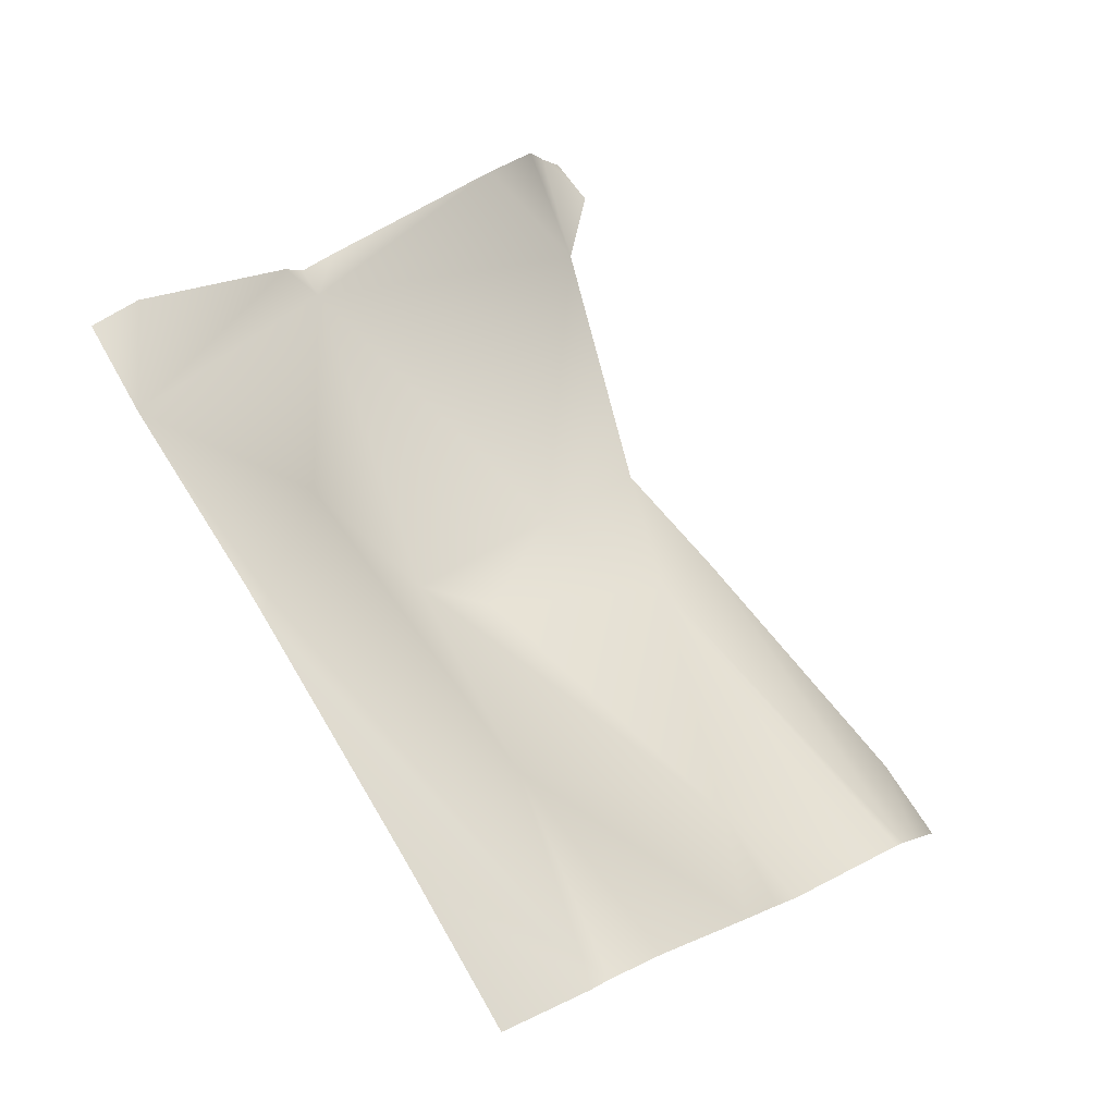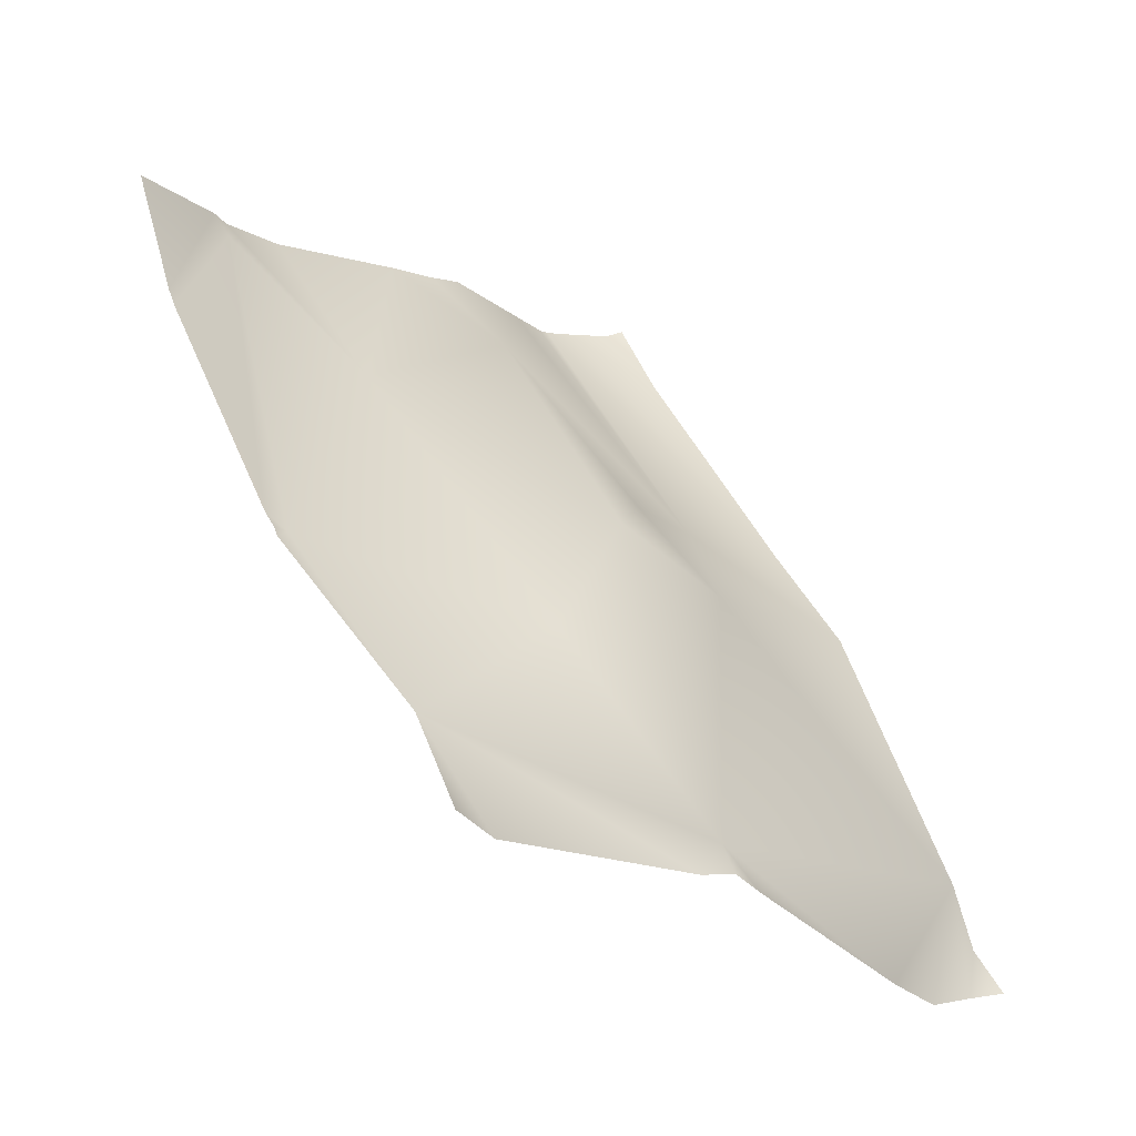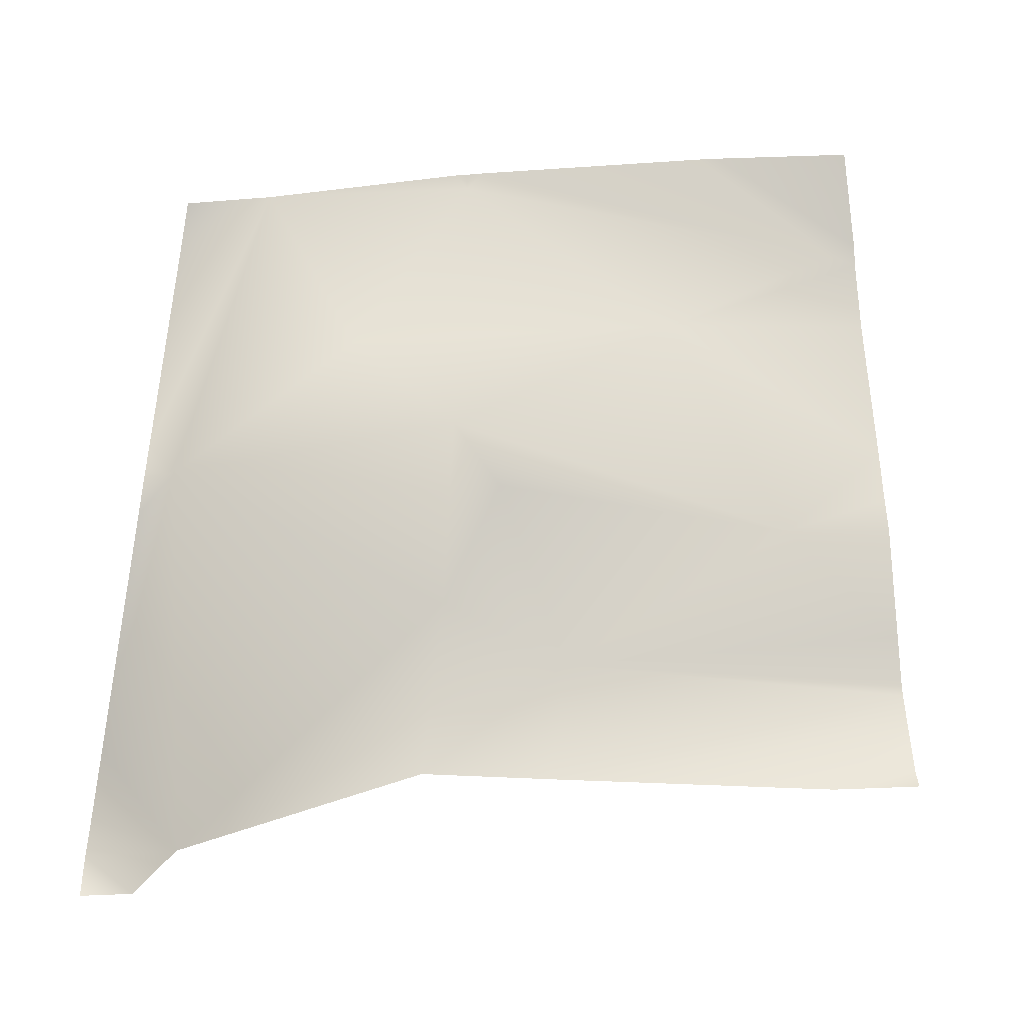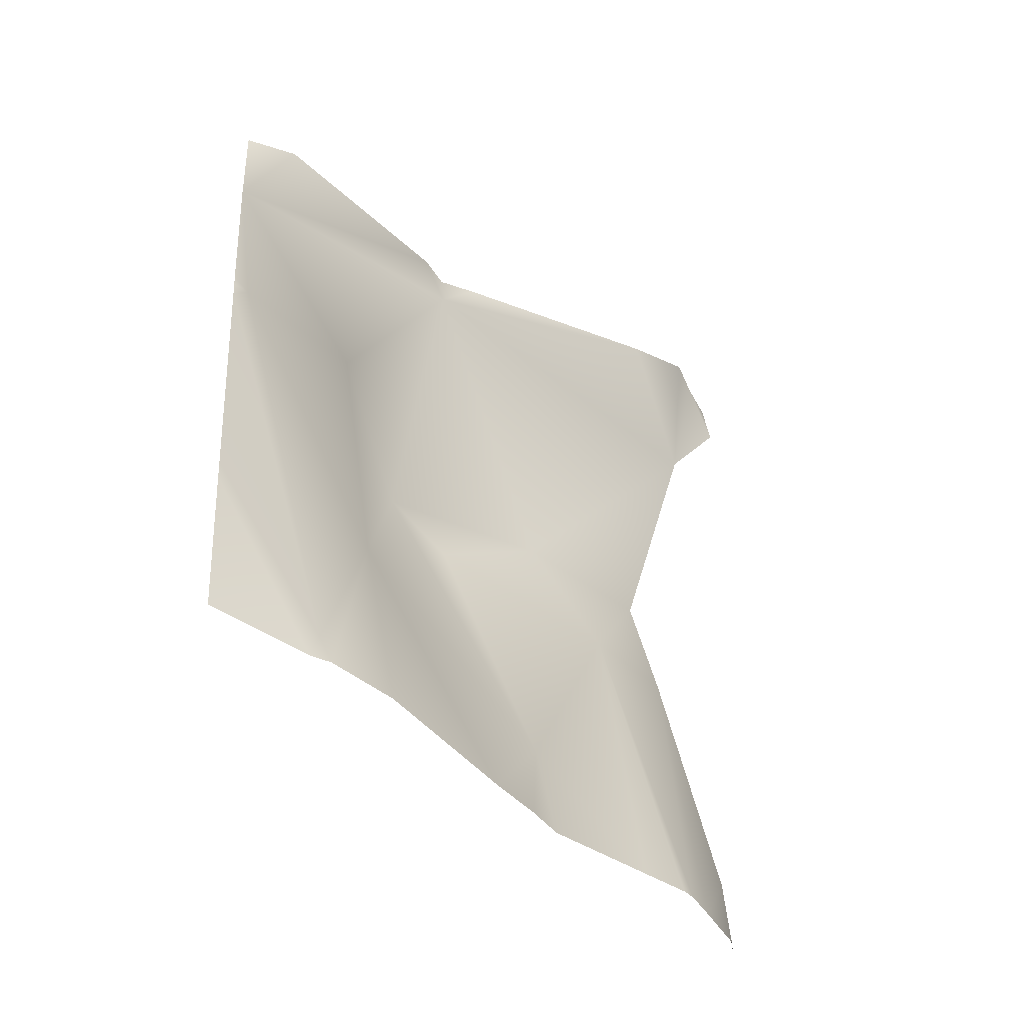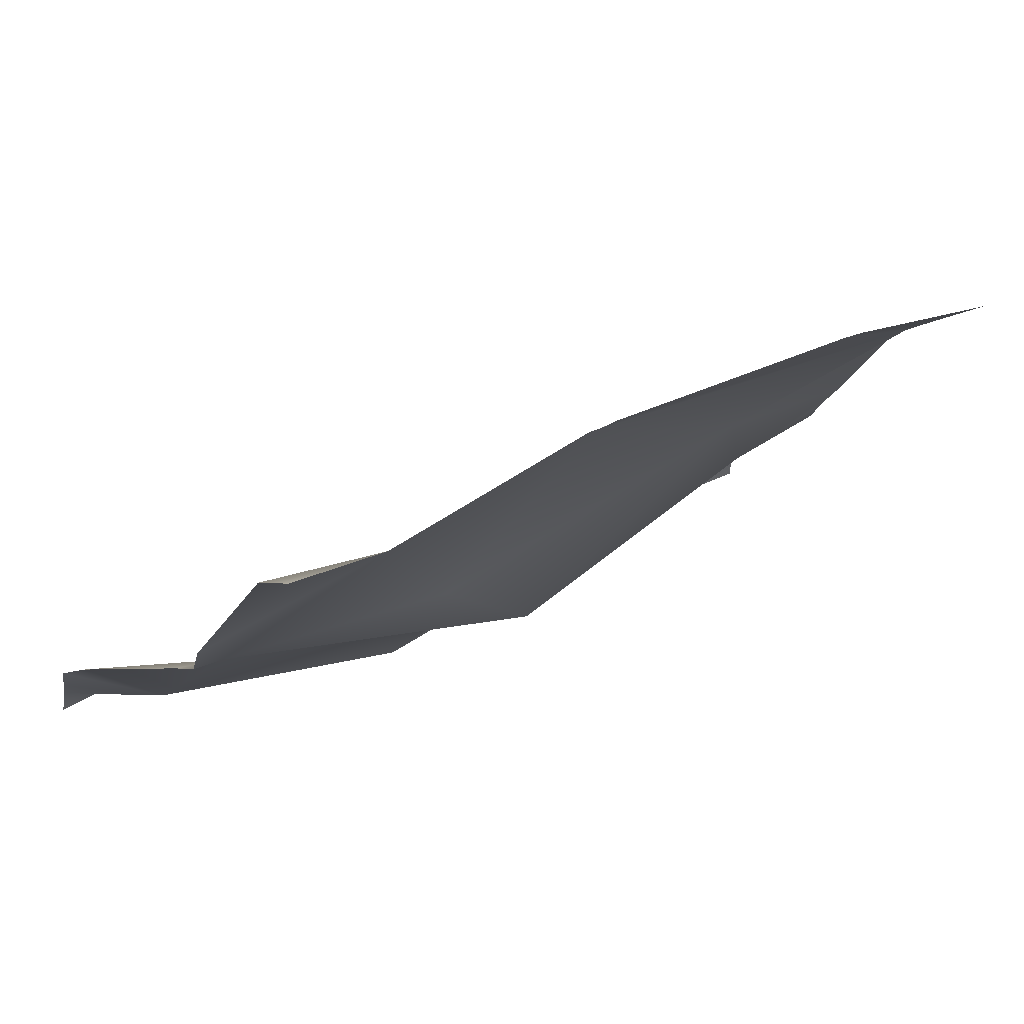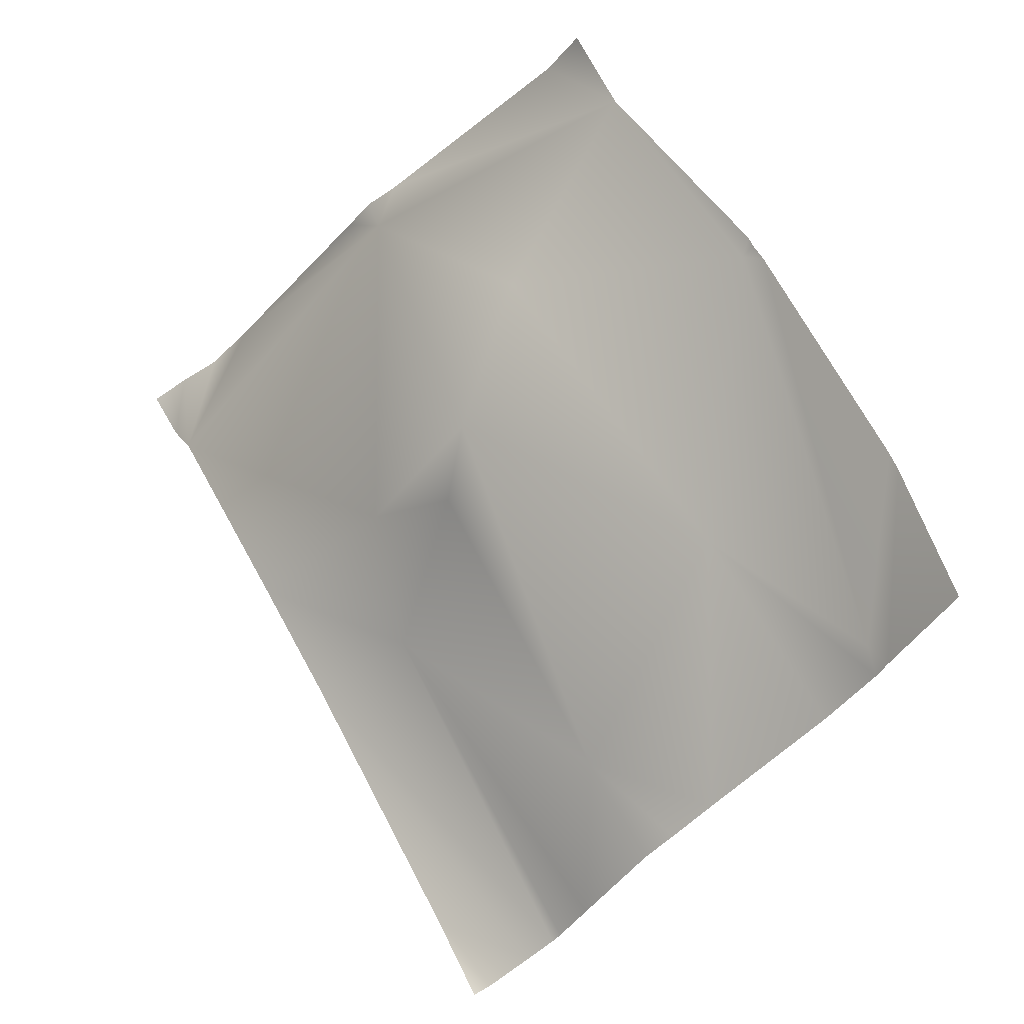
<metadata>
{"format":"obj","ext":"obj","renderer":"f3d","projection":"perspective","resolution":1024,"background":"white","views":[{"elev":78.6,"azim":55.3,"up":"+Y"},{"elev":52.4,"azim":-109.3,"up":"+Z"},{"elev":31.3,"azim":3.9,"up":"+Z"},{"elev":47.5,"azim":83.8,"up":"+Y"},{"elev":36.3,"azim":-31.4,"up":"+Y"},{"elev":66.6,"azim":68.1,"up":"+Z"}]}
</metadata>
<code>
v -72.96 -8.368 -33.45
v -96.37 -1.487 -25.98
v -82.22 -6.08 -30.36
v -86.44 -5.457 -28.38
v -96.82 -10.9 -37.29
v -86.69 8.194 -18.96
v -84.65 -3.249 -24.97
v -86.33 -2.023 -23.26
v -90.18 1.366 -22.03
v -95.19 -10.65 -35.48
v -73.22 6.573 -20.54
v -86.81 -9.897 -32.33
v -74.7 -2.036 -27.14
v -93.82 6.616 -18.83
v -78.94 3.778 -22.19
v -82.52 -9.361 -32.74
v -72.8 8.927 -17.52
v -70.5 -5.027 -31.83
v -70.55 -4.718 -31.55
v -71.45 0.8827 -25.54
v -71.24 -0.4916 -26.66
v -70.72 -3.732 -30.27
v -70.37 -5.962 -32.38
v -70.15 -7.476 -33.24
v -72.3 6.473 -20.83
v -72.36 6.808 -20.22
v -71.09 -1.488 -27.37
v -70.07 -8.153 -33.33
v -72.04 4.847 -22.54
v -96.89 6.489 -19.11
v -97.41 -0.421 -25.48
v -97.12 5.526 -20.74
v -97.4 -1.485 -26.02
v -98.71 -8.422 -36.11
v -98.48 -6.951 -34.19
v -98.66 -9.821 -36.64
v -97.57 -2.269 -27.26
v -98.59 -11.15 -37.26
v -78.07 9.212 -17.97
v -77.43 9.214 -17.92
v -86.14 8.646 -18.52
v -86.73 8.546 -18.55
v -87.09 8.535 -18.58
f 21 13 20
f 43 42 6
f 8 13 7
f 24 1 23
f 6 15 9
f 26 25 11
f 24 28 1
f 4 12 10
f 2 8 4
f 36 5 38
f 3 16 12
f 4 8 7
f 7 3 4
f 33 31 2
f 9 2 14
f 6 9 14
f 15 8 9
f 3 12 4
f 33 2 37
f 11 15 6
f 42 41 6
f 35 10 34
f 7 13 3
f 4 10 2
f 22 13 27
f 13 8 15
f 40 26 11
f 9 8 2
f 27 13 21
f 18 3 19
f 3 13 22
f 20 15 29
f 23 16 18
f 15 11 25
f 41 39 11
f 14 2 31
f 10 5 36
f 2 10 35
f 25 29 15
f 20 13 15
f 22 19 3
f 18 16 3
f 23 1 16
f 36 34 10
f 31 32 14
f 35 37 2
f 17 26 40
f 40 11 39
f 11 6 41
f 43 6 14
f 14 32 30

</code>
